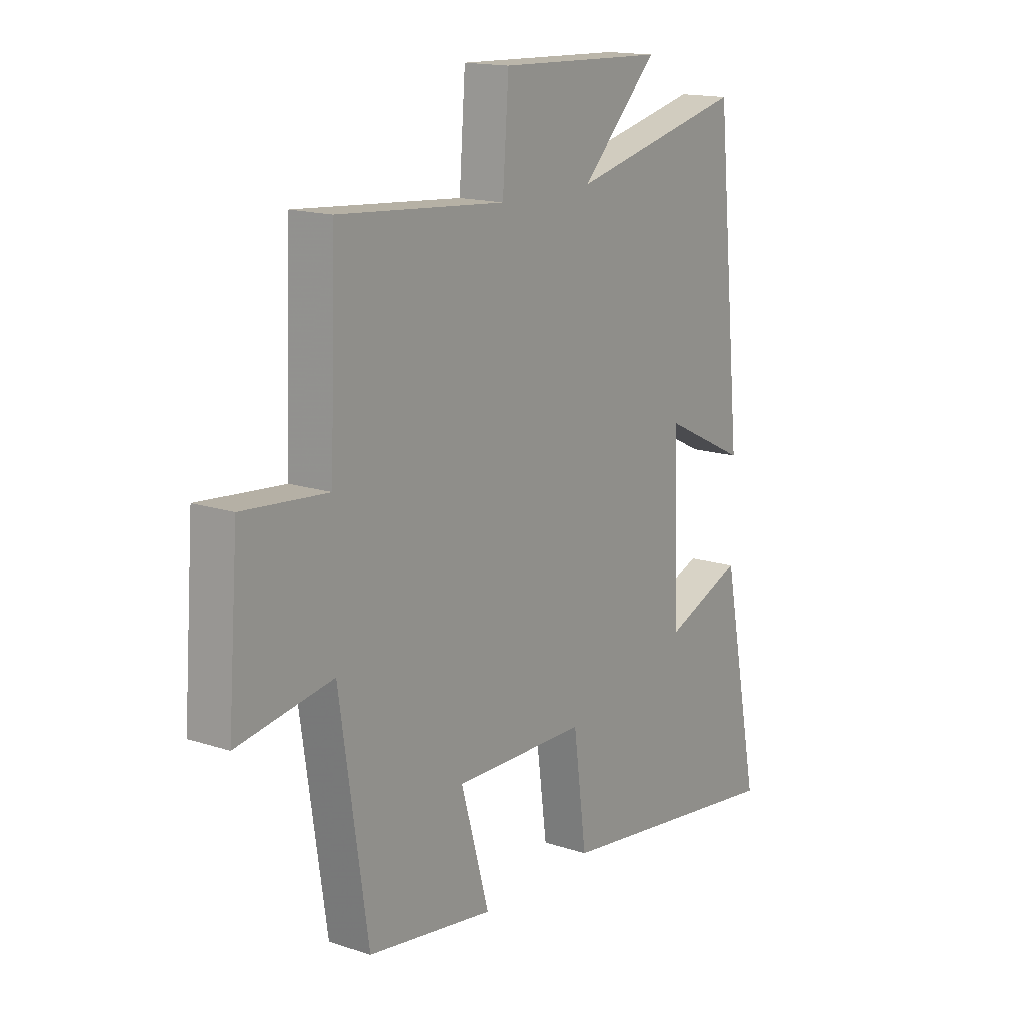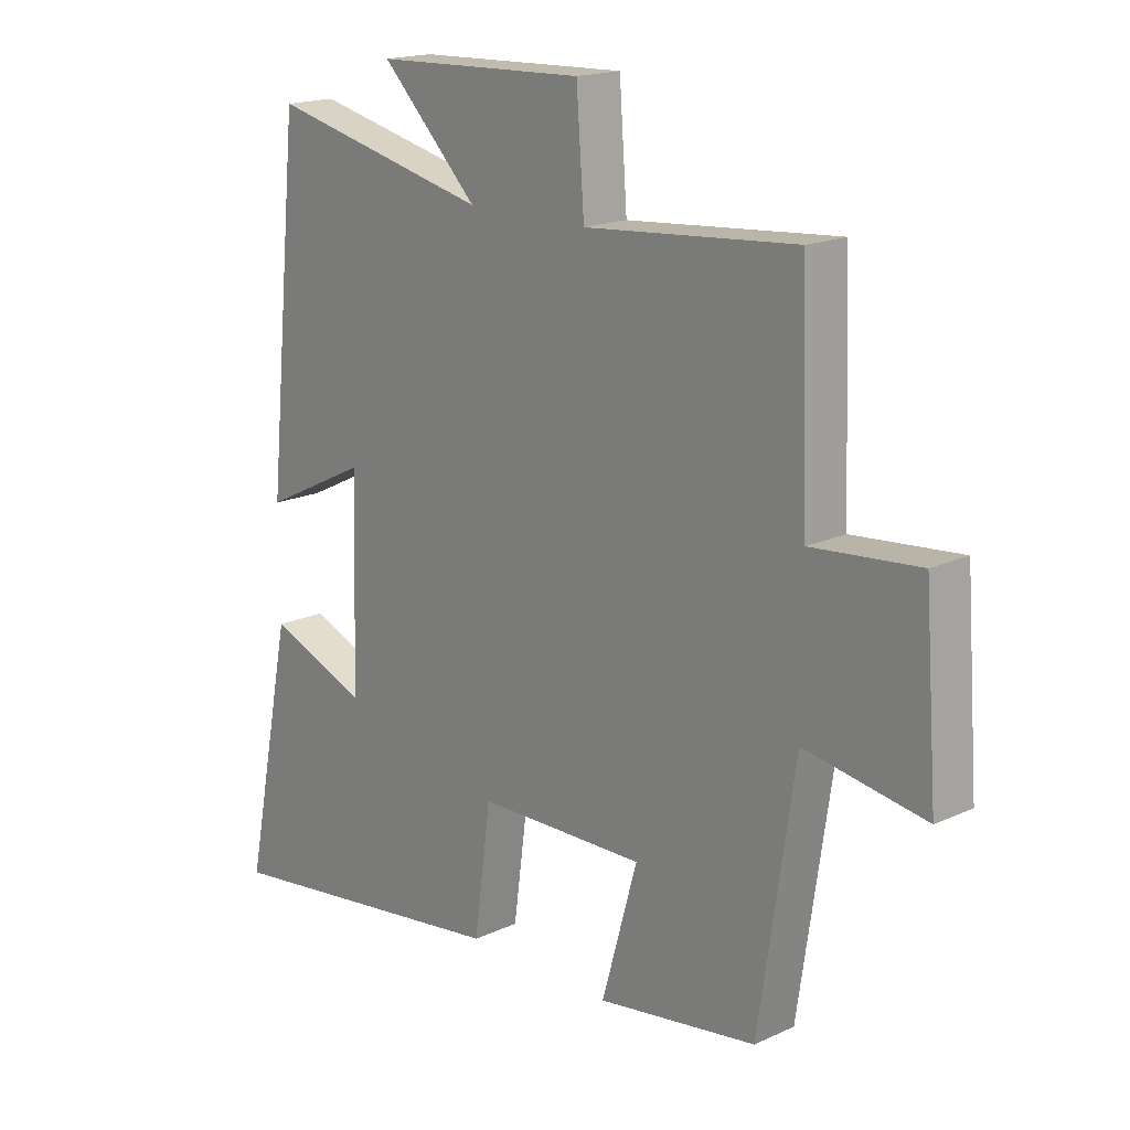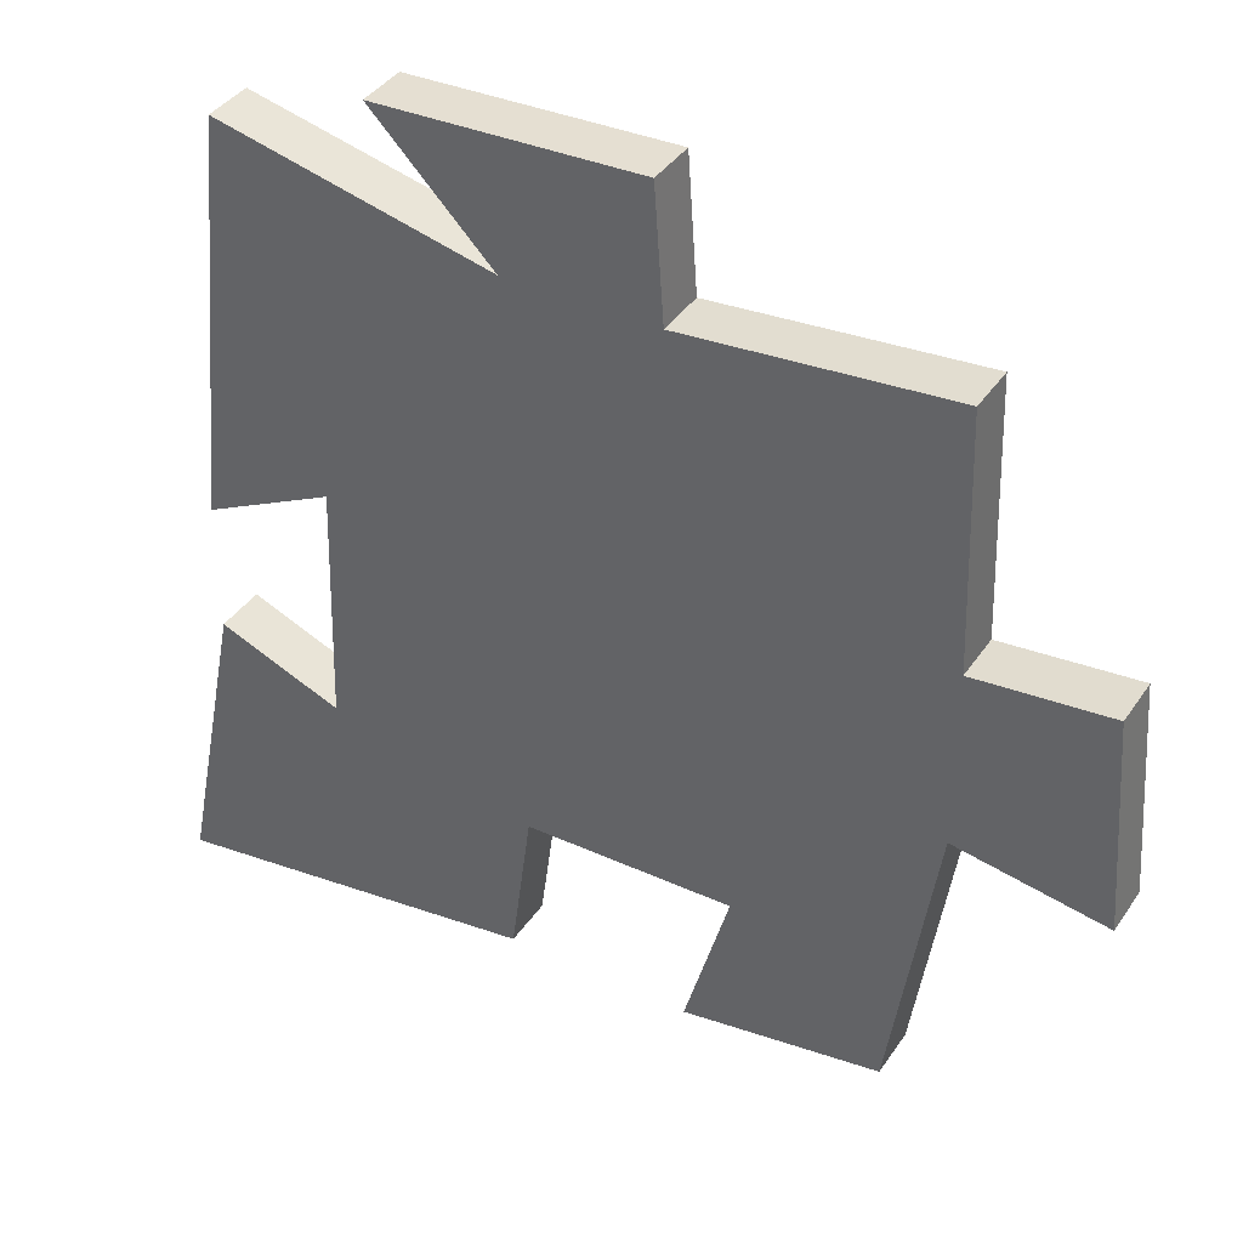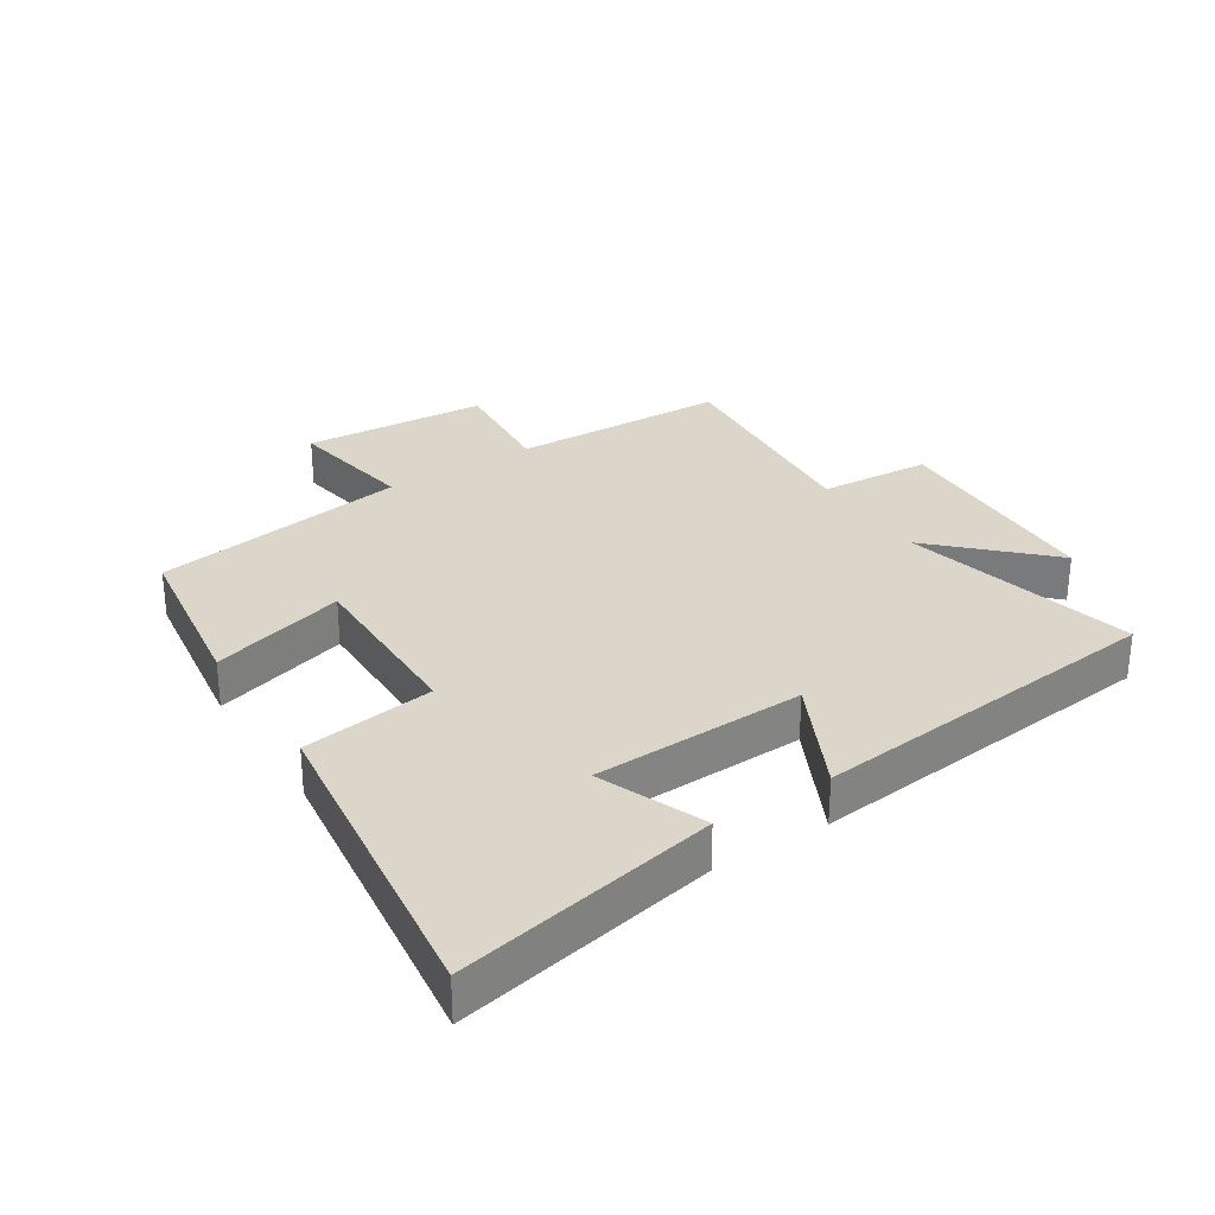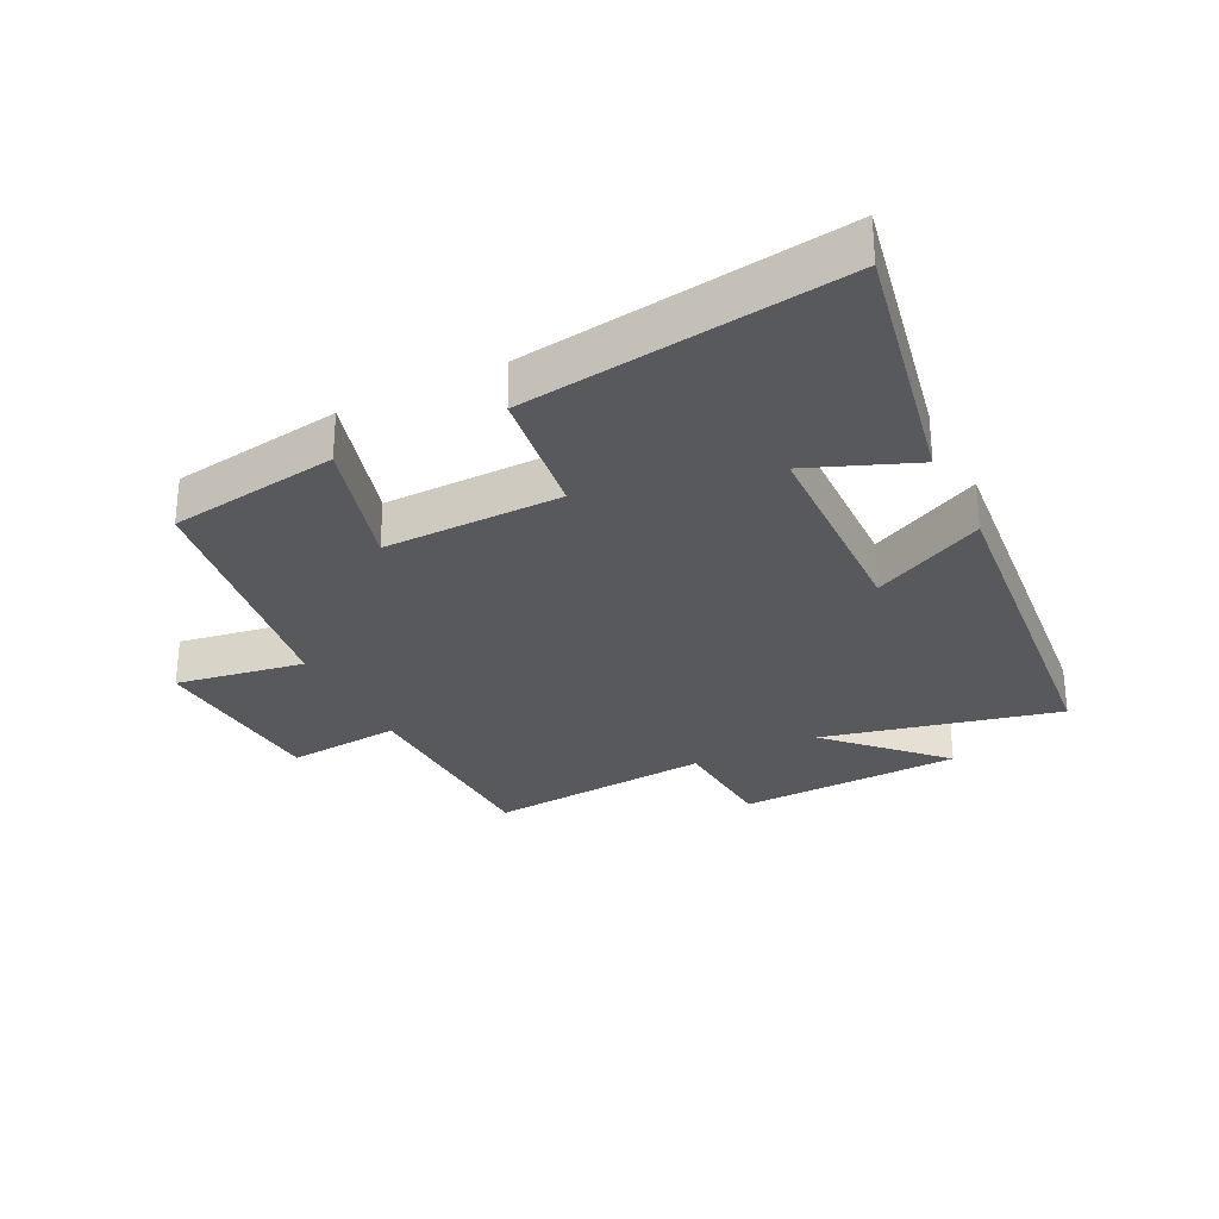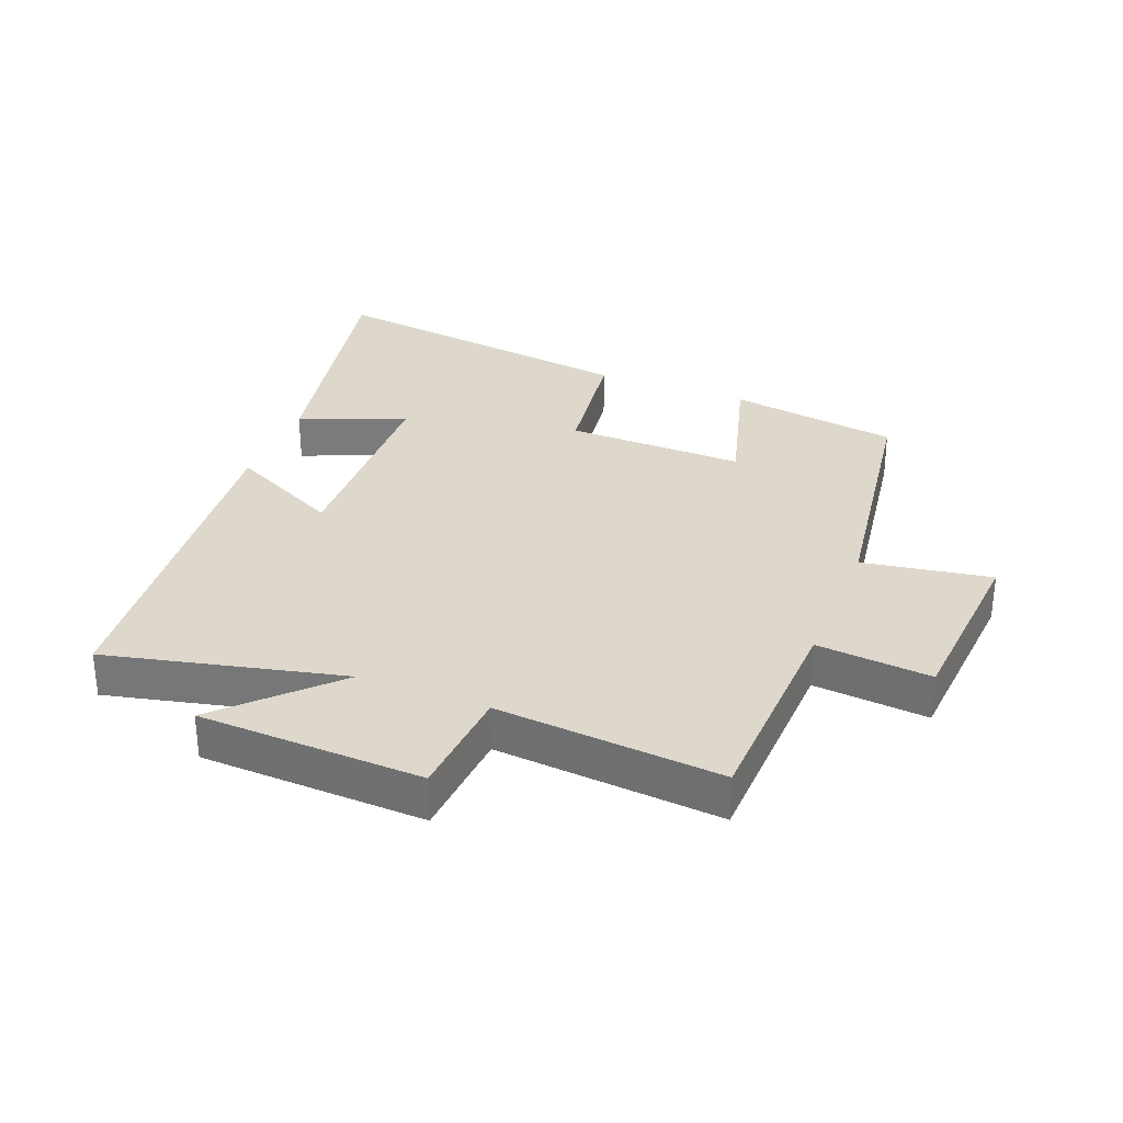
<metadata>
{"format":"obj","ext":"obj","renderer":"f3d","projection":"perspective","resolution":1024,"background":"white","views":[{"elev":15.6,"azim":124.7,"up":"+Z"},{"elev":17.5,"azim":47.6,"up":"+Z"},{"elev":39.1,"azim":30.5,"up":"+Z"},{"elev":29.9,"azim":-122.9,"up":"+Y"},{"elev":-29.4,"azim":-153.4,"up":"+Y"},{"elev":31.5,"azim":21.6,"up":"+Y"}]}
</metadata>
<code>
v -0.444 0.07 0.587
v -0.072 0.07 0.5
v -0.235 0.07 0.665
v 0.119 0.07 0.677
v 0.132 0.07 0.5
v 0.488 0.07 0.529
v 0.5 0.07 0.187
v 0.681 0.07 0.203
v 0.703 0.07 -0.089
v 0.5 0.07 -0.055
v 0.44 0.07 -0.46
v 0.171 0.07 -0.5
v 0.231 0.07 -0.287
v -0.051 0.07 -0.291
v -0.079 0.07 -0.5
v -0.582 0.07 -0.567
v -0.5 0.07 -0.156
v -0.333 0.07 -0.223
v -0.323 0.07 0.111
v -0.5 0.07 0.024
v -0.444 0 0.587
v -0.072 0 0.5
v -0.235 0 0.665
v 0.119 0 0.677
v 0.132 0 0.5
v 0.488 0 0.529
v 0.5 0 0.187
v 0.681 0 0.203
v 0.703 0 -0.089
v 0.5 0 -0.055
v 0.44 0 -0.46
v 0.171 0 -0.5
v 0.231 0 -0.287
v -0.051 0 -0.291
v -0.079 0 -0.5
v -0.582 0 -0.567
v -0.5 0 -0.156
v -0.333 0 -0.223
v -0.323 0 0.111
v -0.5 0 0.024
f 19 20 1 2
f 18 19 2
f 15 16 17 18
f 14 15 18 2
f 13 14 2
f 10 11 12 13
f 10 13 2
f 7 8 9 10
f 5 6 7 10
f 5 10 2 3
f 3 4 5
f 22 21 40 39
f 22 39 38
f 38 37 36 35
f 22 38 35 34
f 22 34 33
f 33 32 31 30
f 22 33 30
f 30 29 28 27
f 30 27 26 25
f 23 22 30 25
f 25 24 23
f 1 21 22 2
f 2 22 23 3
f 3 23 24 4
f 4 24 25 5
f 5 25 26 6
f 6 26 27 7
f 7 27 28 8
f 8 28 29 9
f 9 29 30 10
f 10 30 31 11
f 11 31 32 12
f 12 32 33 13
f 13 33 34 14
f 14 34 35 15
f 15 35 36 16
f 16 36 37 17
f 17 37 38 18
f 18 38 39 19
f 19 39 40 20
f 20 40 21 1

</code>
